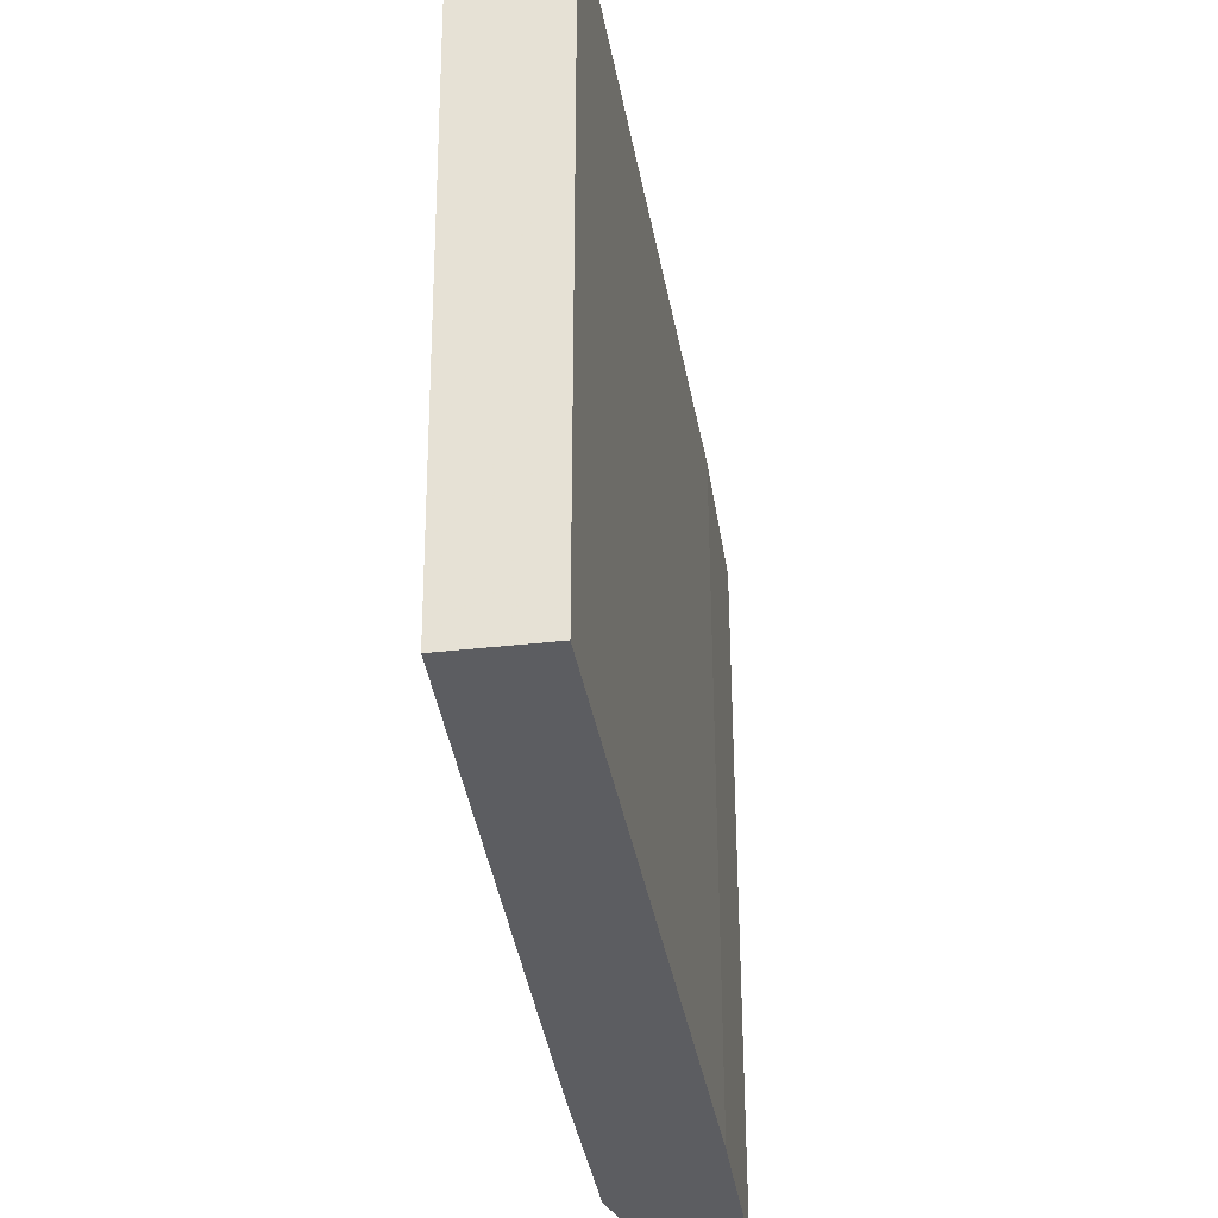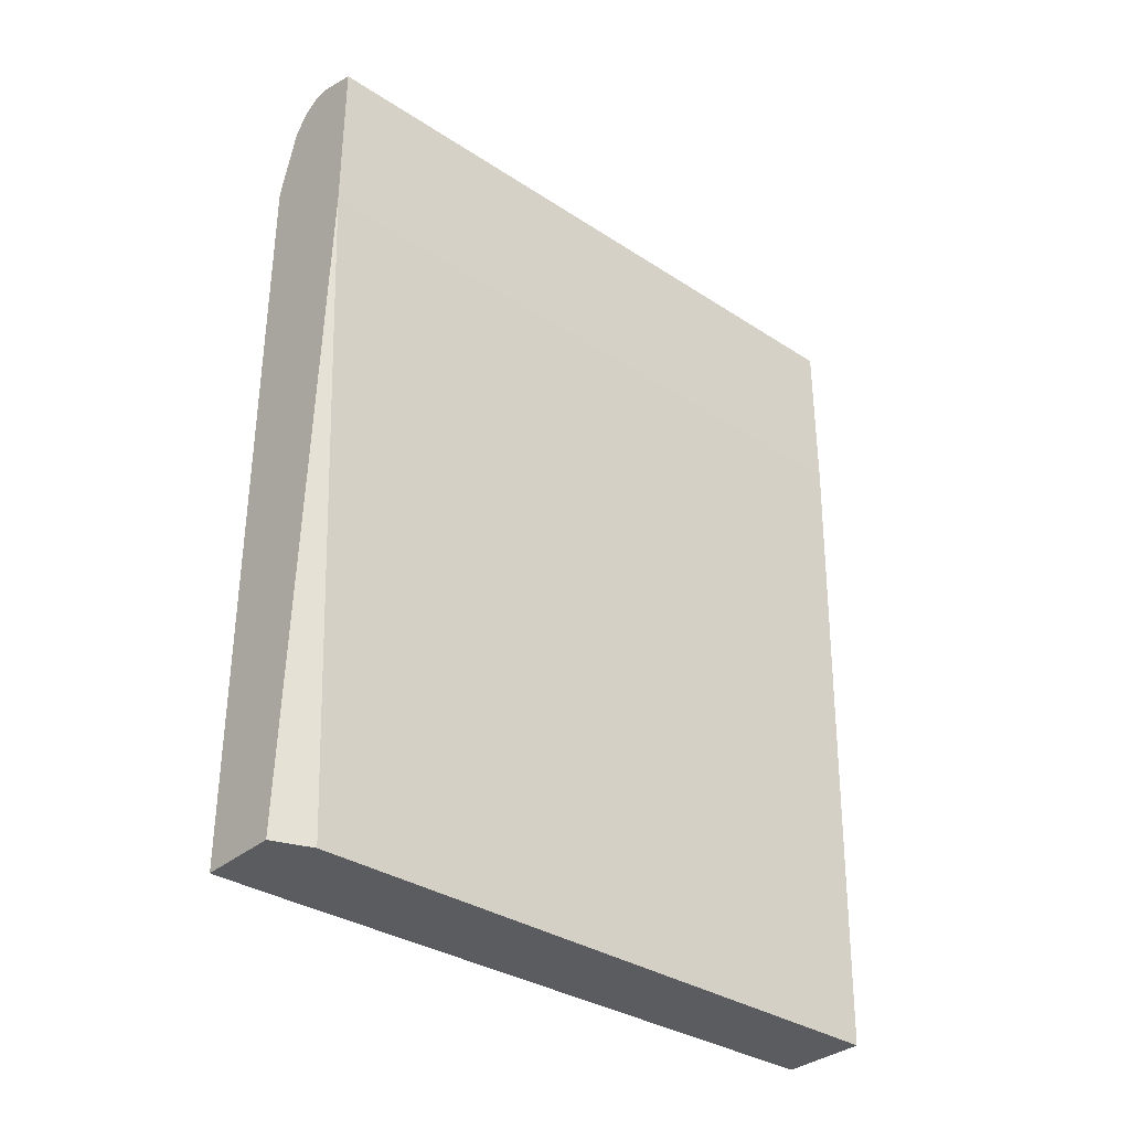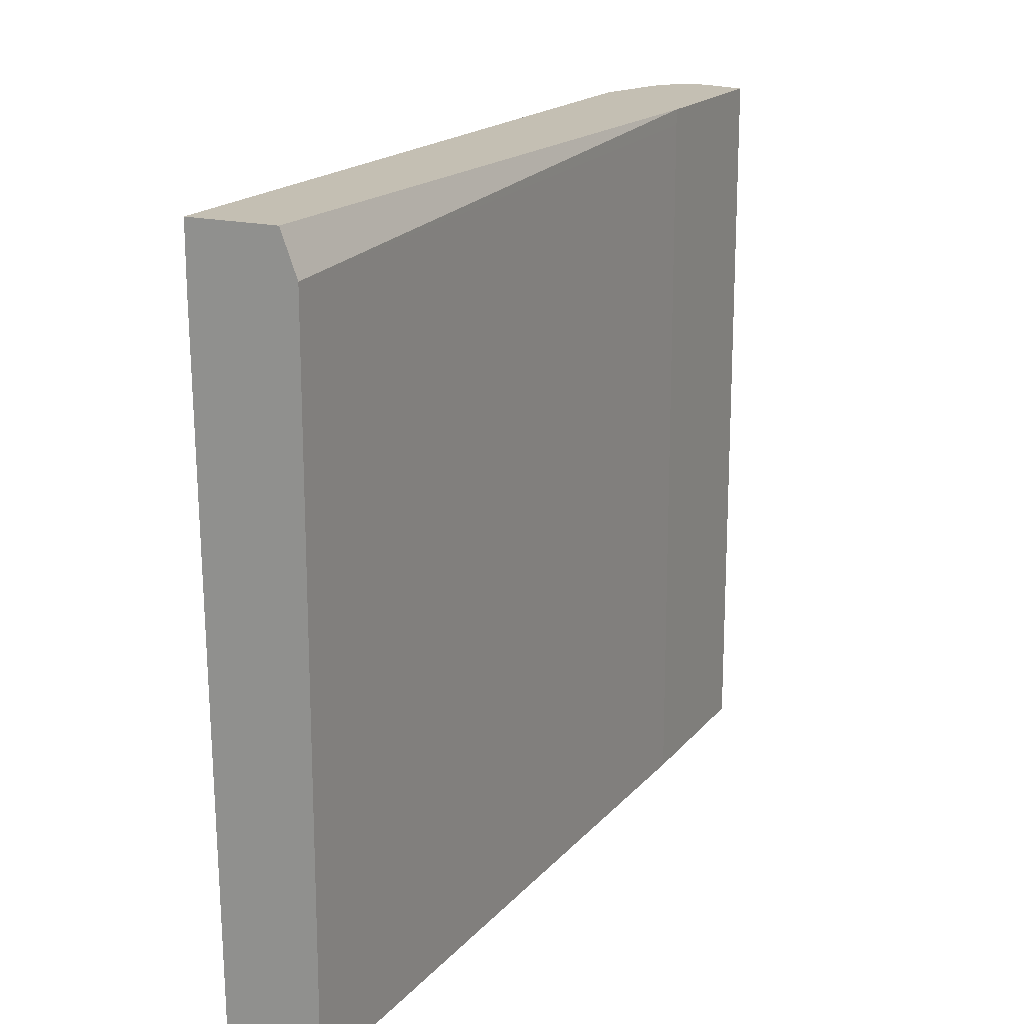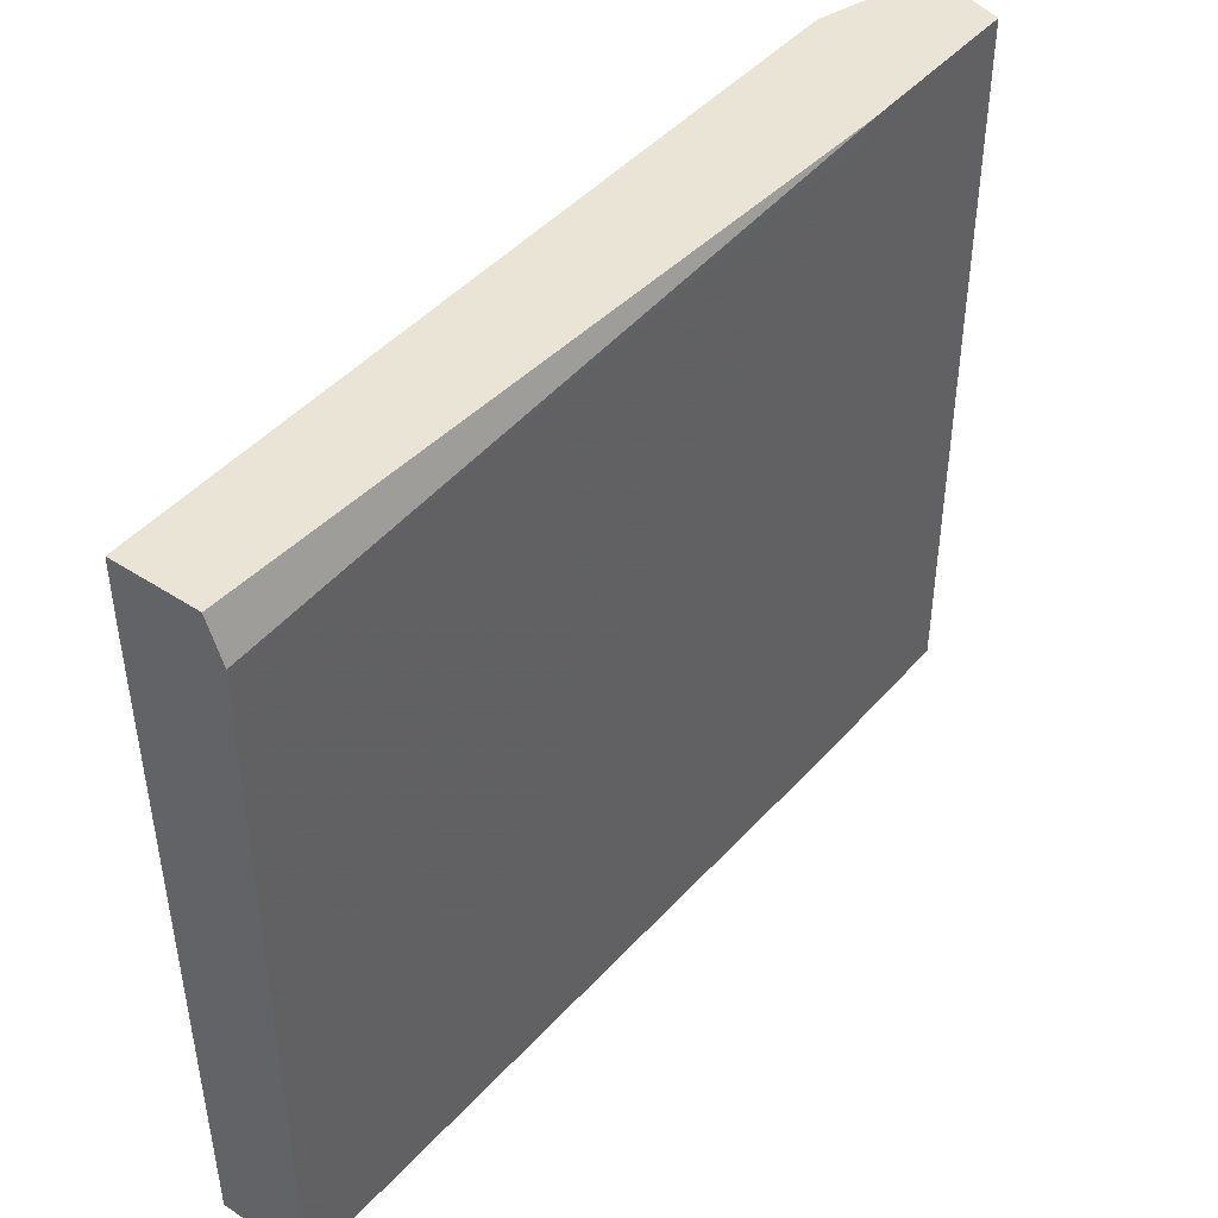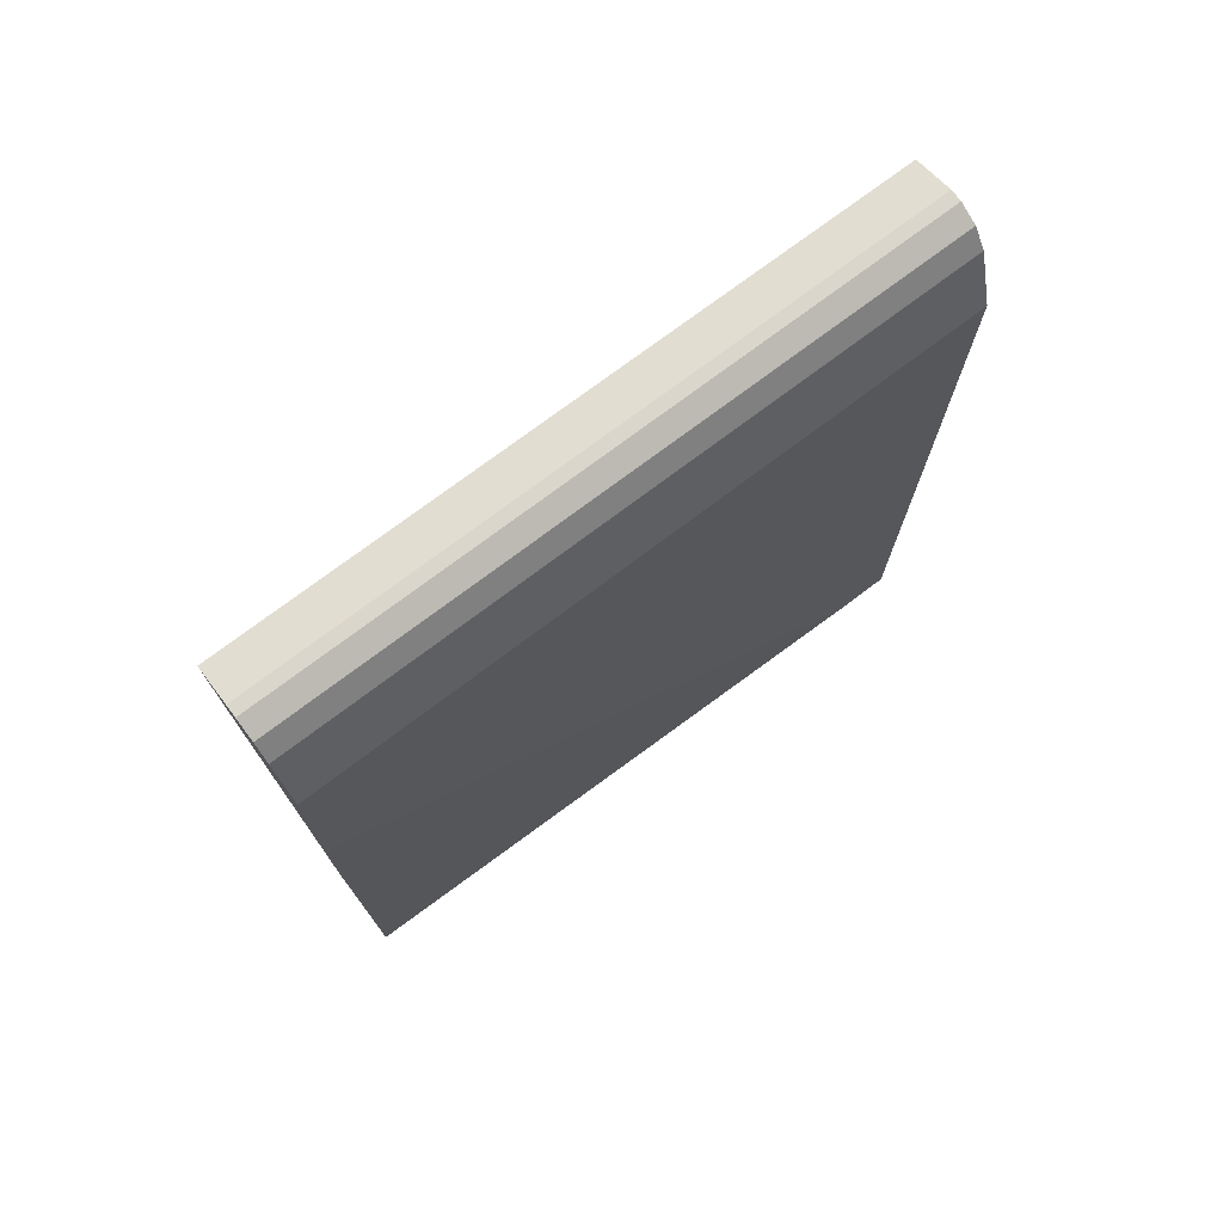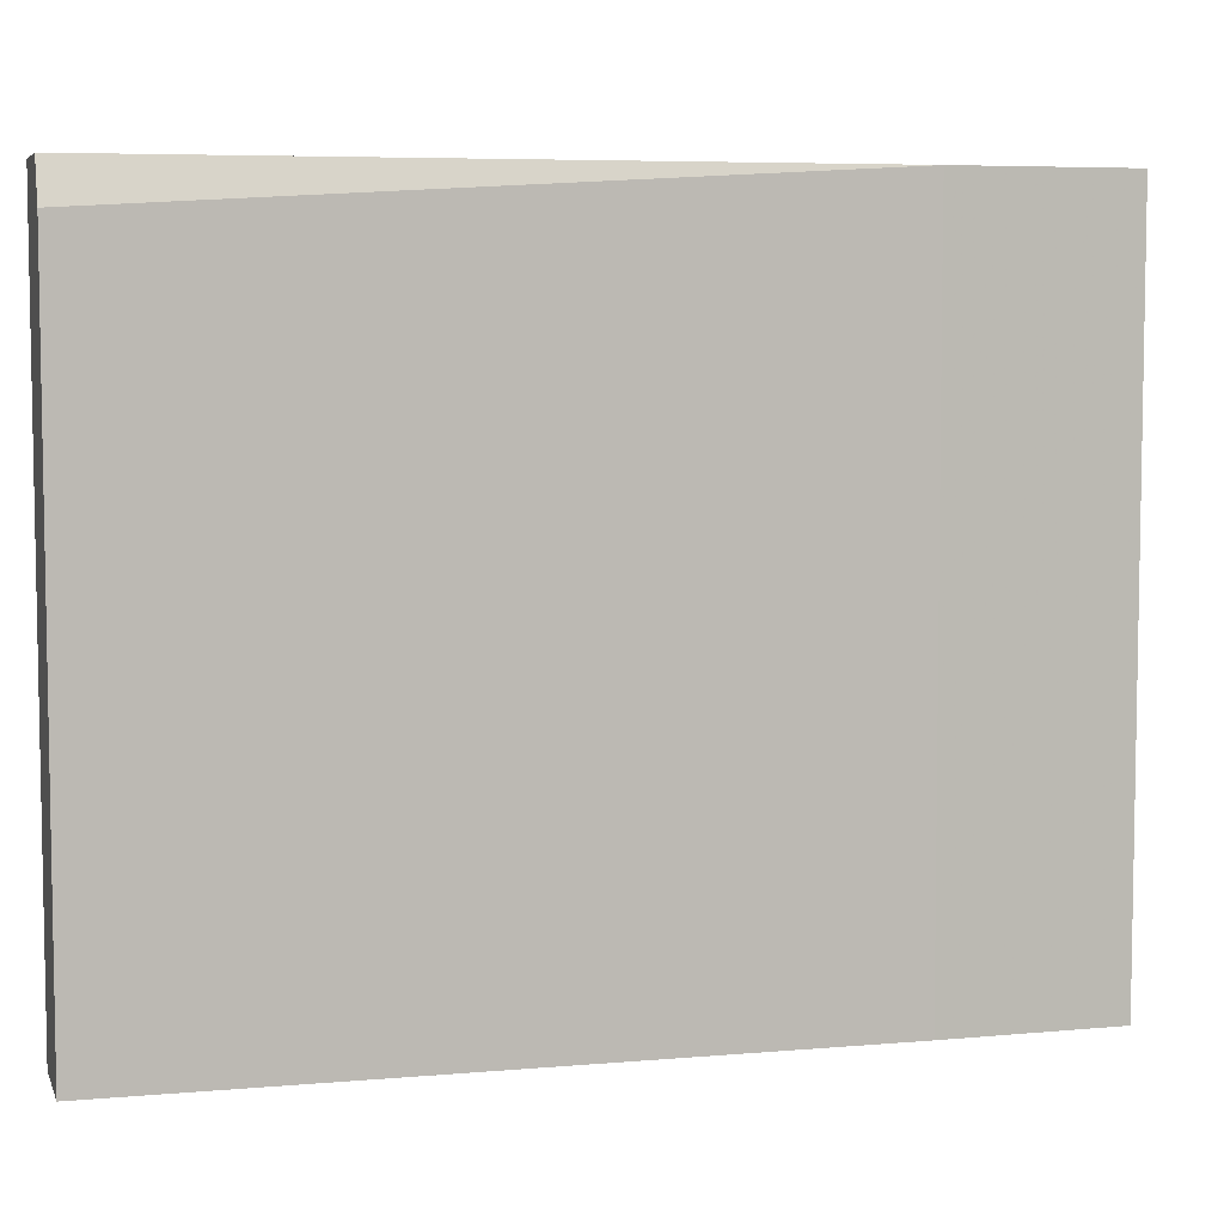
<metadata>
{"format":"obj","ext":"obj","renderer":"f3d","projection":"perspective","resolution":1024,"background":"white","views":[{"elev":-36.4,"azim":-171.6,"up":"+Y"},{"elev":-34.1,"azim":-131.4,"up":"+Z"},{"elev":17.7,"azim":-153.9,"up":"+Y"},{"elev":43.9,"azim":-142.4,"up":"+Y"},{"elev":73.9,"azim":52.9,"up":"+Z"},{"elev":6.0,"azim":-105.8,"up":"+Y"}]}
</metadata>
<code>
v -0.6274 -0.6002 0.3498
v -0.6274 -0.08123 0.3498
v -0.557 -0.6002 0.3498
v -0.6381 -0.6002 0.8982
v -0.6381 -0.0614 0.8972
v -0.6155 -0.04959 0.3498
v -0.6381 -0.04959 0.8982
v -0.5503 -0.09476 0.3498
v -0.5503 -0.6 0.808
v -0.5503 -0.6002 0.8233
v -0.6381 -0.6002 1.035
v -0.5503 -0.04959 0.3498
v -0.6381 -0.04959 1.035
v -0.5503 -0.6002 0.9265
v -0.6052 -0.6002 1.045
v -0.5503 -0.04959 0.9657
v -0.6052 -0.04959 1.045
v -0.5503 -0.6001 0.9657
v -0.5505 -0.6002 0.9657
v -0.5953 -0.6002 1.045
v -0.5672 -0.04959 1.021
v -0.5953 -0.04959 1.045
v -0.5672 -0.4703 1.021
v -0.5672 -0.6002 1.021
v -0.5953 -0.5676 1.045
v -0.5791 -0.6002 1.037
v -0.5675 -0.04959 1.021
v -0.5953 -0.1461 1.045
v -0.5795 -0.04959 1.037
v -0.5791 -0.08123 1.037
v -0.5791 -0.3406 1.037
v -0.5791 -0.5027 1.037
v -0.5791 -0.5676 1.037
v -0.5791 -0.04959 1.037
f 1 2 6
f 1 6 12
f 1 12 8
f 1 8 3
f 1 3 10
f 1 10 14
f 1 14 19
f 1 19 24
f 1 24 26
f 1 26 20
f 1 20 15
f 1 15 11
f 1 11 4
f 1 4 5
f 1 5 2
f 2 5 7
f 2 7 6
f 3 8 9
f 3 9 10
f 4 11 13
f 4 13 7
f 4 7 5
f 6 7 13
f 6 13 17
f 6 17 22
f 6 22 29
f 6 29 34
f 6 34 27
f 6 27 21
f 6 21 16
f 6 16 12
f 8 12 16
f 8 16 18
f 8 18 14
f 8 14 10
f 8 10 9
f 11 15 17
f 11 17 13
f 14 18 19
f 15 20 25
f 15 25 28
f 15 28 22
f 15 22 17
f 16 21 23
f 16 23 18
f 18 23 24
f 18 24 19
f 20 26 33
f 20 33 25
f 21 27 23
f 22 28 29
f 23 27 30
f 23 30 31
f 23 31 32
f 23 32 33
f 23 33 26
f 23 26 24
f 25 29 28
f 25 33 29
f 27 34 30
f 29 31 30
f 29 30 34
f 29 33 32
f 29 32 31

</code>
